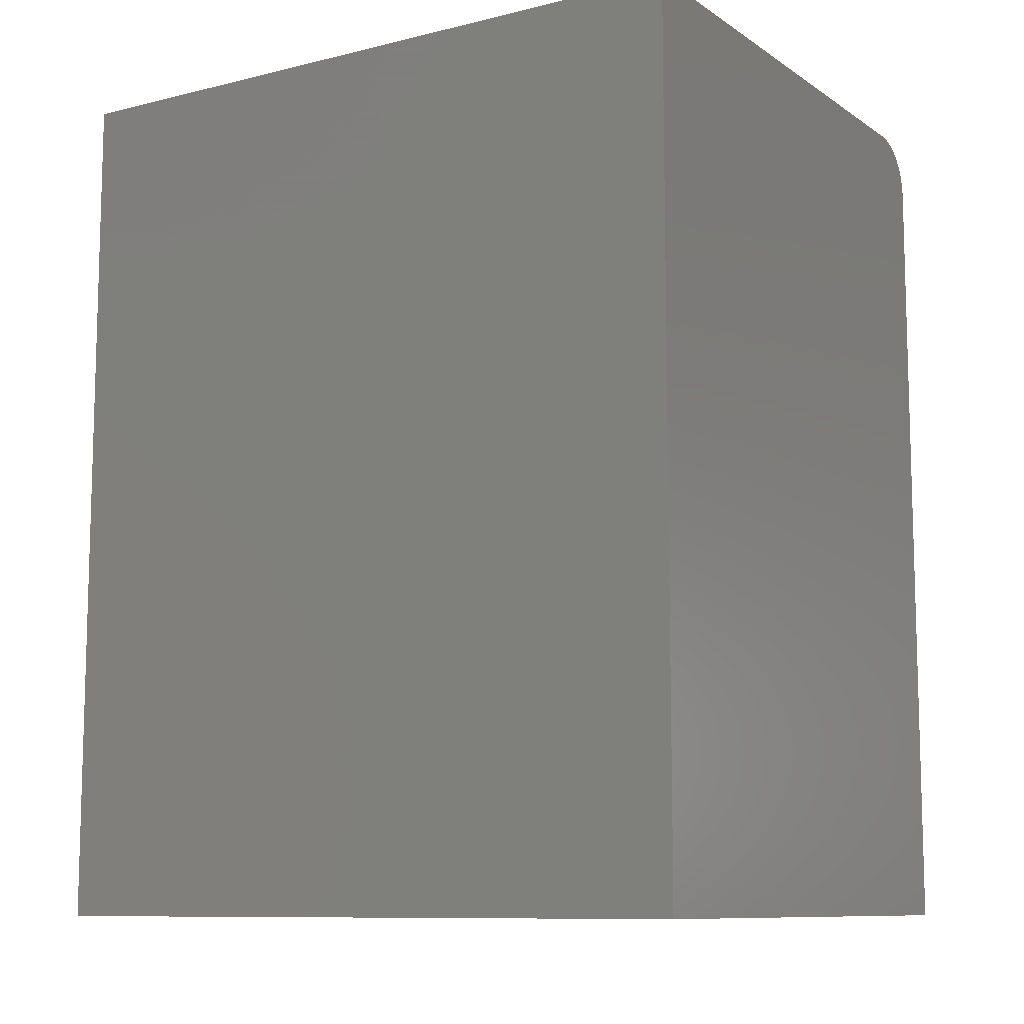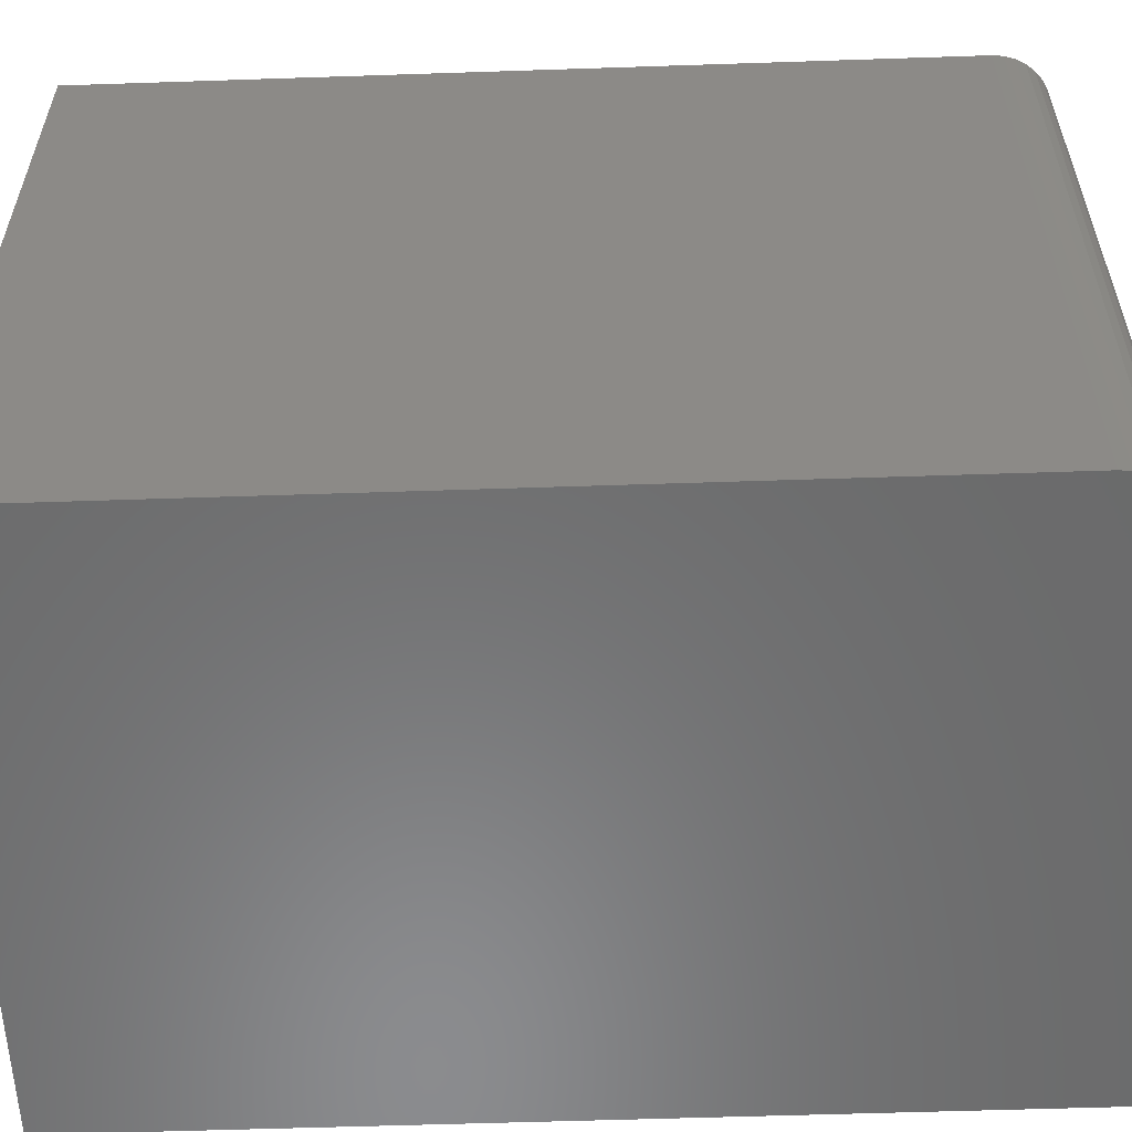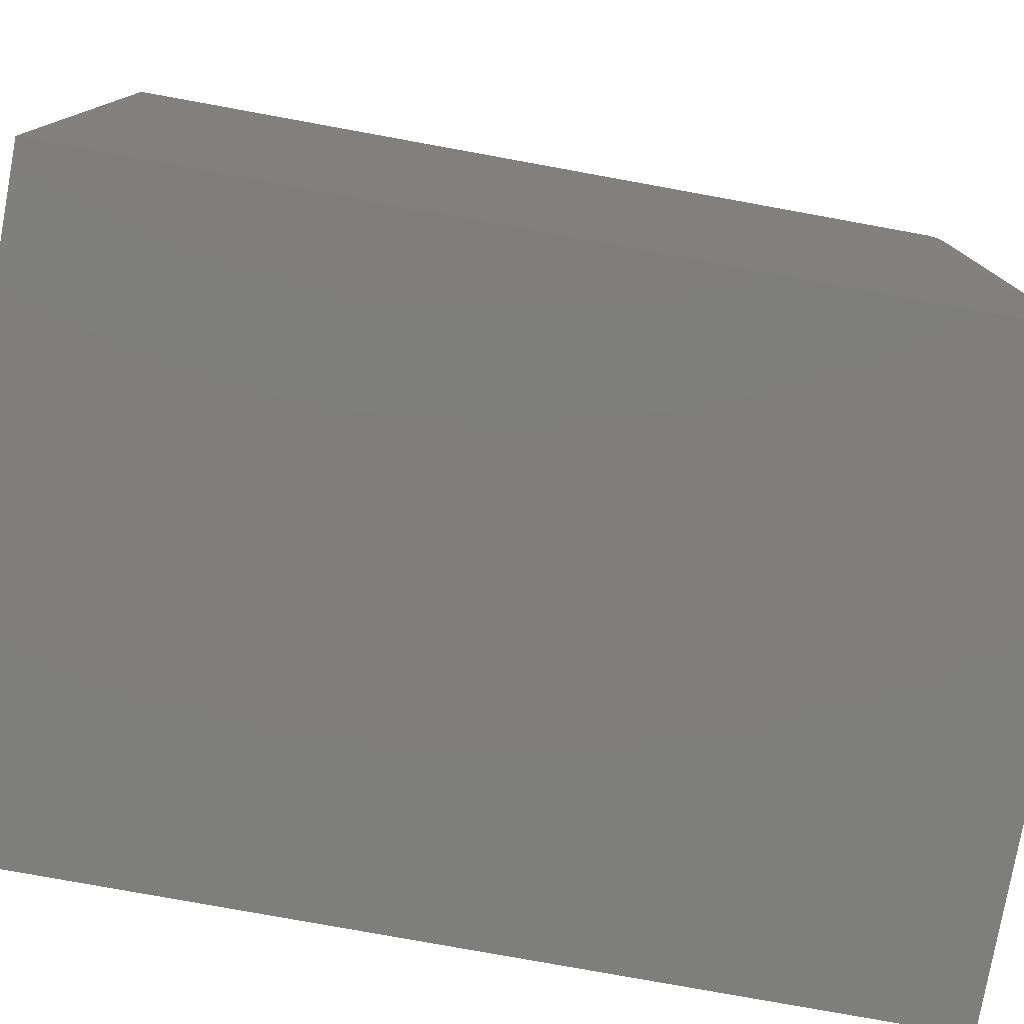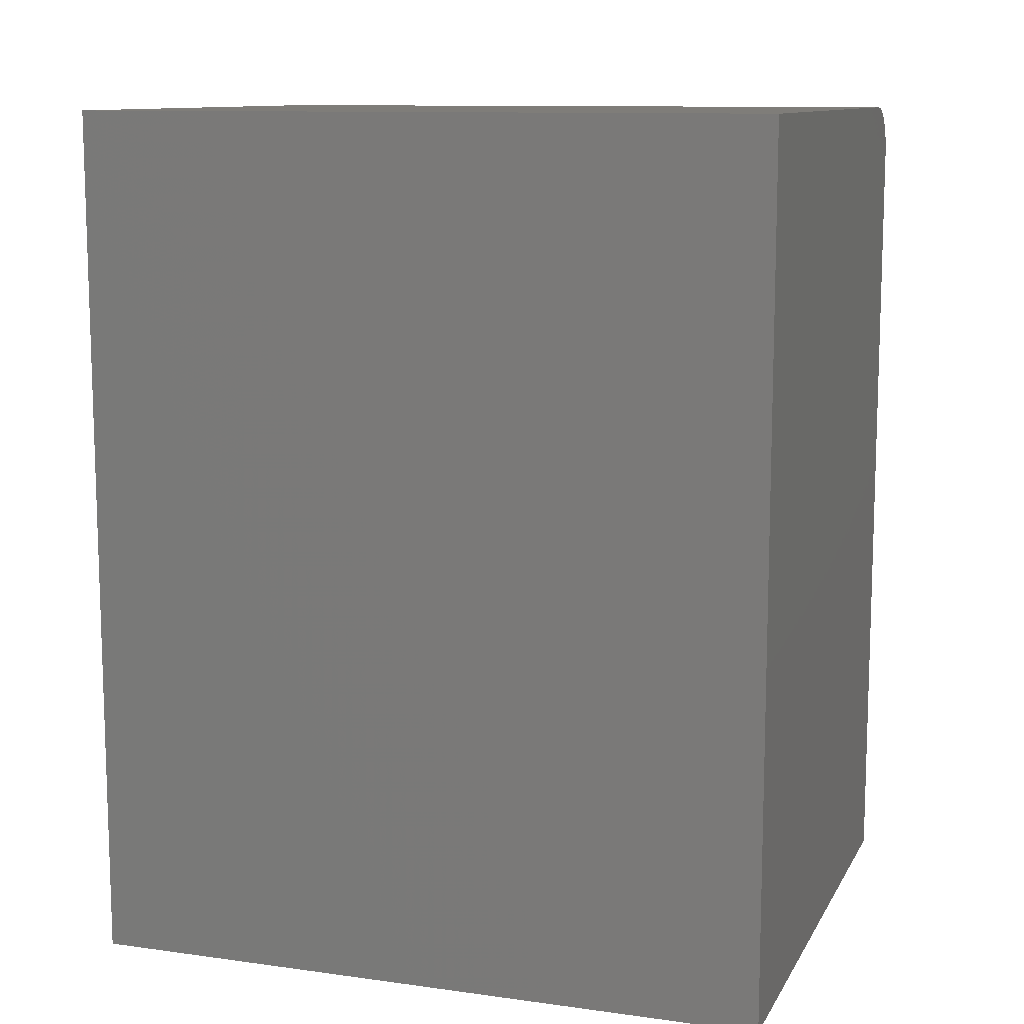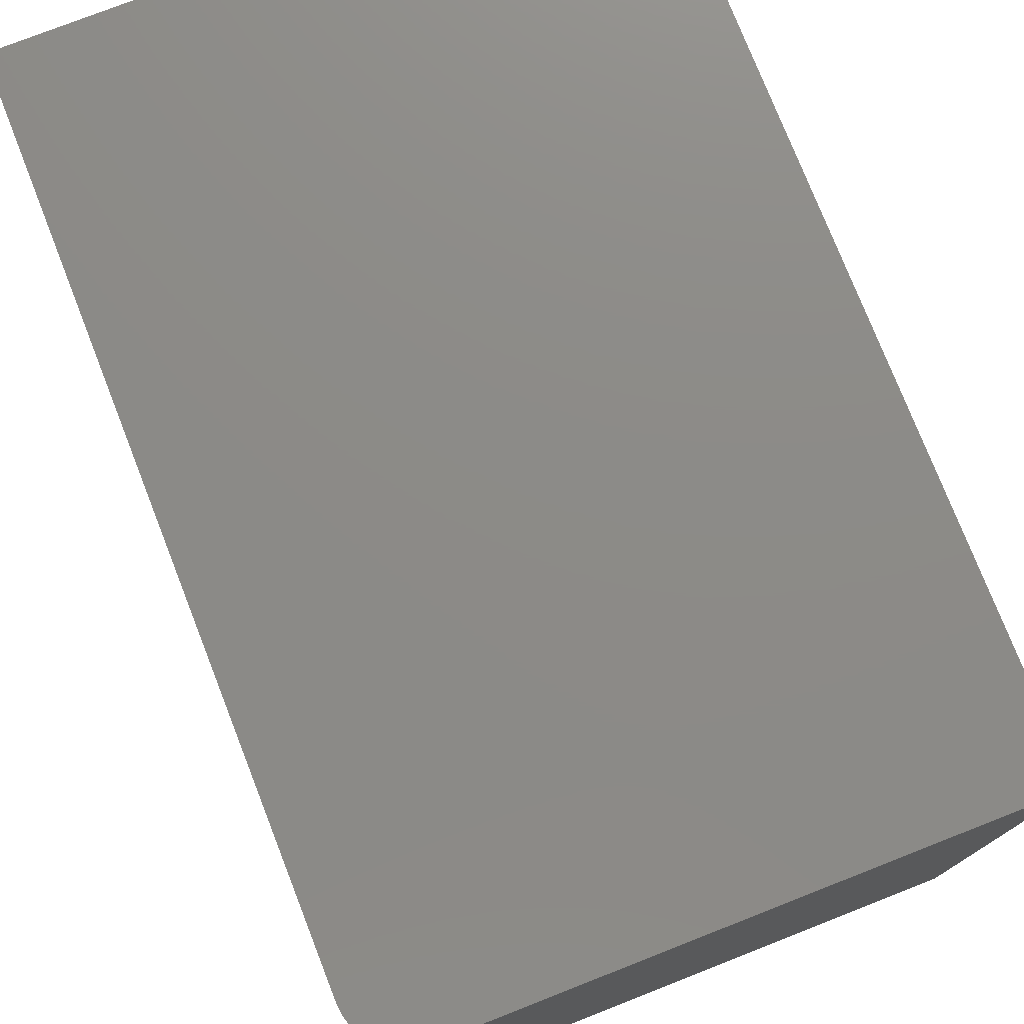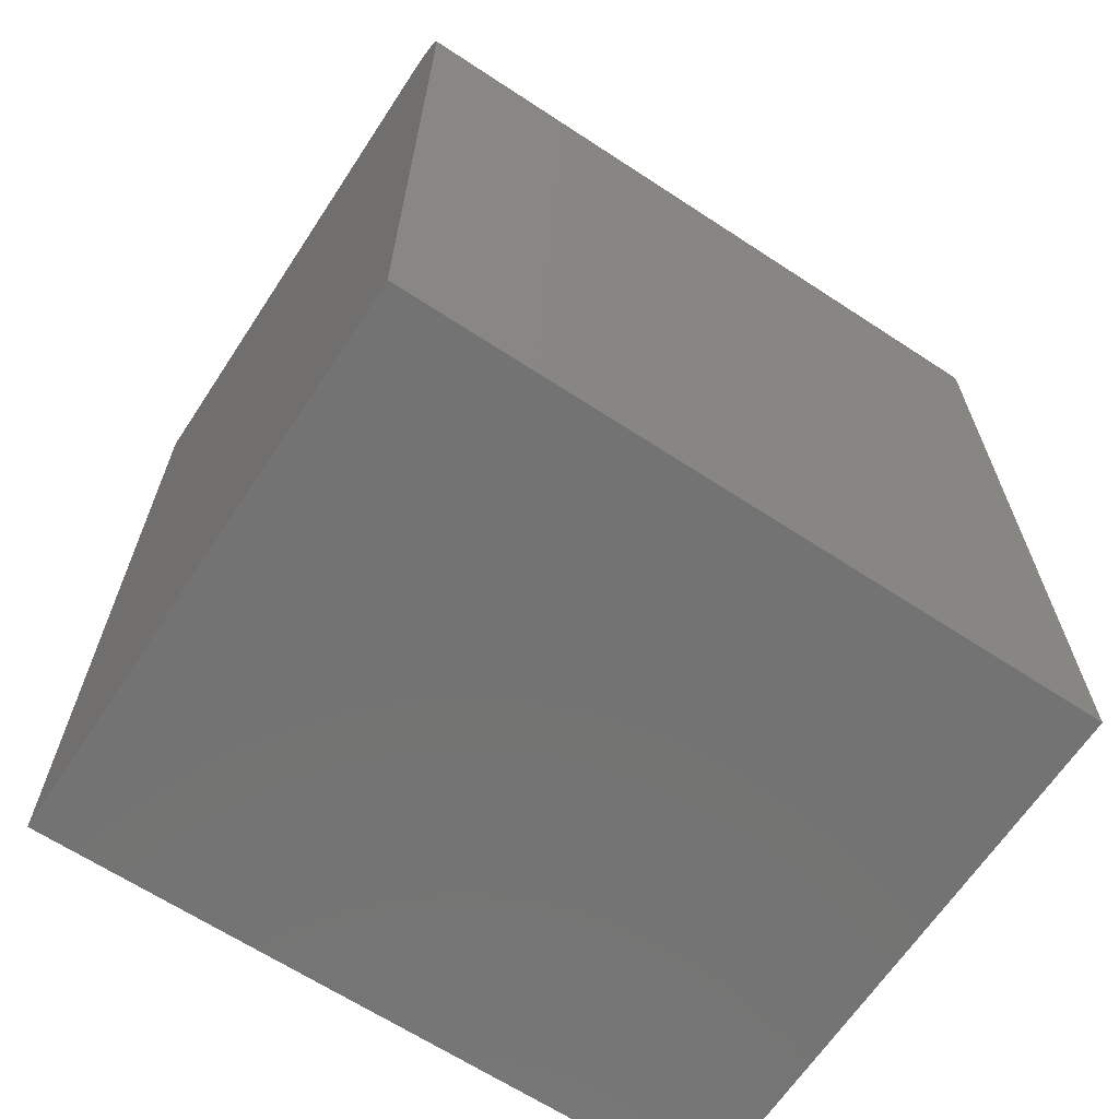
<metadata>
{"format":"stl","ext":"stl","renderer":"f3d","projection":"perspective","resolution":1024,"background":"white","views":[{"elev":-9.9,"azim":-57.8,"up":"+Y"},{"elev":-57.0,"azim":92.0,"up":"+Z"},{"elev":-78.3,"azim":79.7,"up":"+Z"},{"elev":11.0,"azim":-71.2,"up":"+Y"},{"elev":76.5,"azim":158.6,"up":"+Z"},{"elev":-65.4,"azim":56.6,"up":"+Y"}]}
</metadata>
<code>
# stl→obj: 24 verts, 44 faces
v -0.5 0 0
v -0.5 2.045e-33 0.6016
v -0.04663 2.517e-17 -2.776e-17
v -0.04663 2.517e-17 0.6016
v -0.01348 -0.01373 0.6016
v -0.003321 -0.02894 0.6016
v -0.007653 -0.02083 0.6016
v -0.5 -0.75 0.6016
v 0.0002467 -0.75 0.6016
v 0.0002467 -0.04688 0.6016
v -0.000654 -0.03773 0.6016
v -0.02059 -0.0079 0.6016
v -0.02869 -0.003568 0.6016
v -0.03748 -0.0009007 0.6016
v 0.0002467 -0.04688 -3.063e-17
v 0.0002467 -0.75 -3.063e-17
v -0.02869 -0.003568 -2.886e-17
v -0.03748 -0.0009007 -2.832e-17
v -0.01348 -0.01373 -2.979e-17
v -0.007653 -0.02083 -3.015e-17
v -0.003321 -0.02894 -3.041e-17
v -0.5 -0.75 0
v -0.000654 -0.03773 -3.058e-17
v -0.02059 -0.0079 -2.936e-17
f 1 2 3
f 3 2 4
f 5 6 7
f 8 9 10
f 8 10 11
f 8 11 2
f 11 6 5
f 11 5 12
f 11 12 13
f 11 13 14
f 11 14 4
f 11 4 2
f 15 10 16
f 16 10 9
f 3 17 1
f 3 18 17
f 19 20 21
f 22 1 23
f 22 23 15
f 22 15 16
f 23 1 17
f 23 17 24
f 23 24 19
f 23 19 21
f 3 4 18
f 18 4 14
f 18 14 17
f 17 14 13
f 17 13 24
f 24 13 12
f 24 12 19
f 19 12 5
f 19 5 20
f 20 5 7
f 20 7 21
f 21 7 6
f 21 6 23
f 23 6 11
f 23 11 15
f 15 11 10
f 22 16 8
f 8 16 9
f 2 1 8
f 8 1 22

</code>
